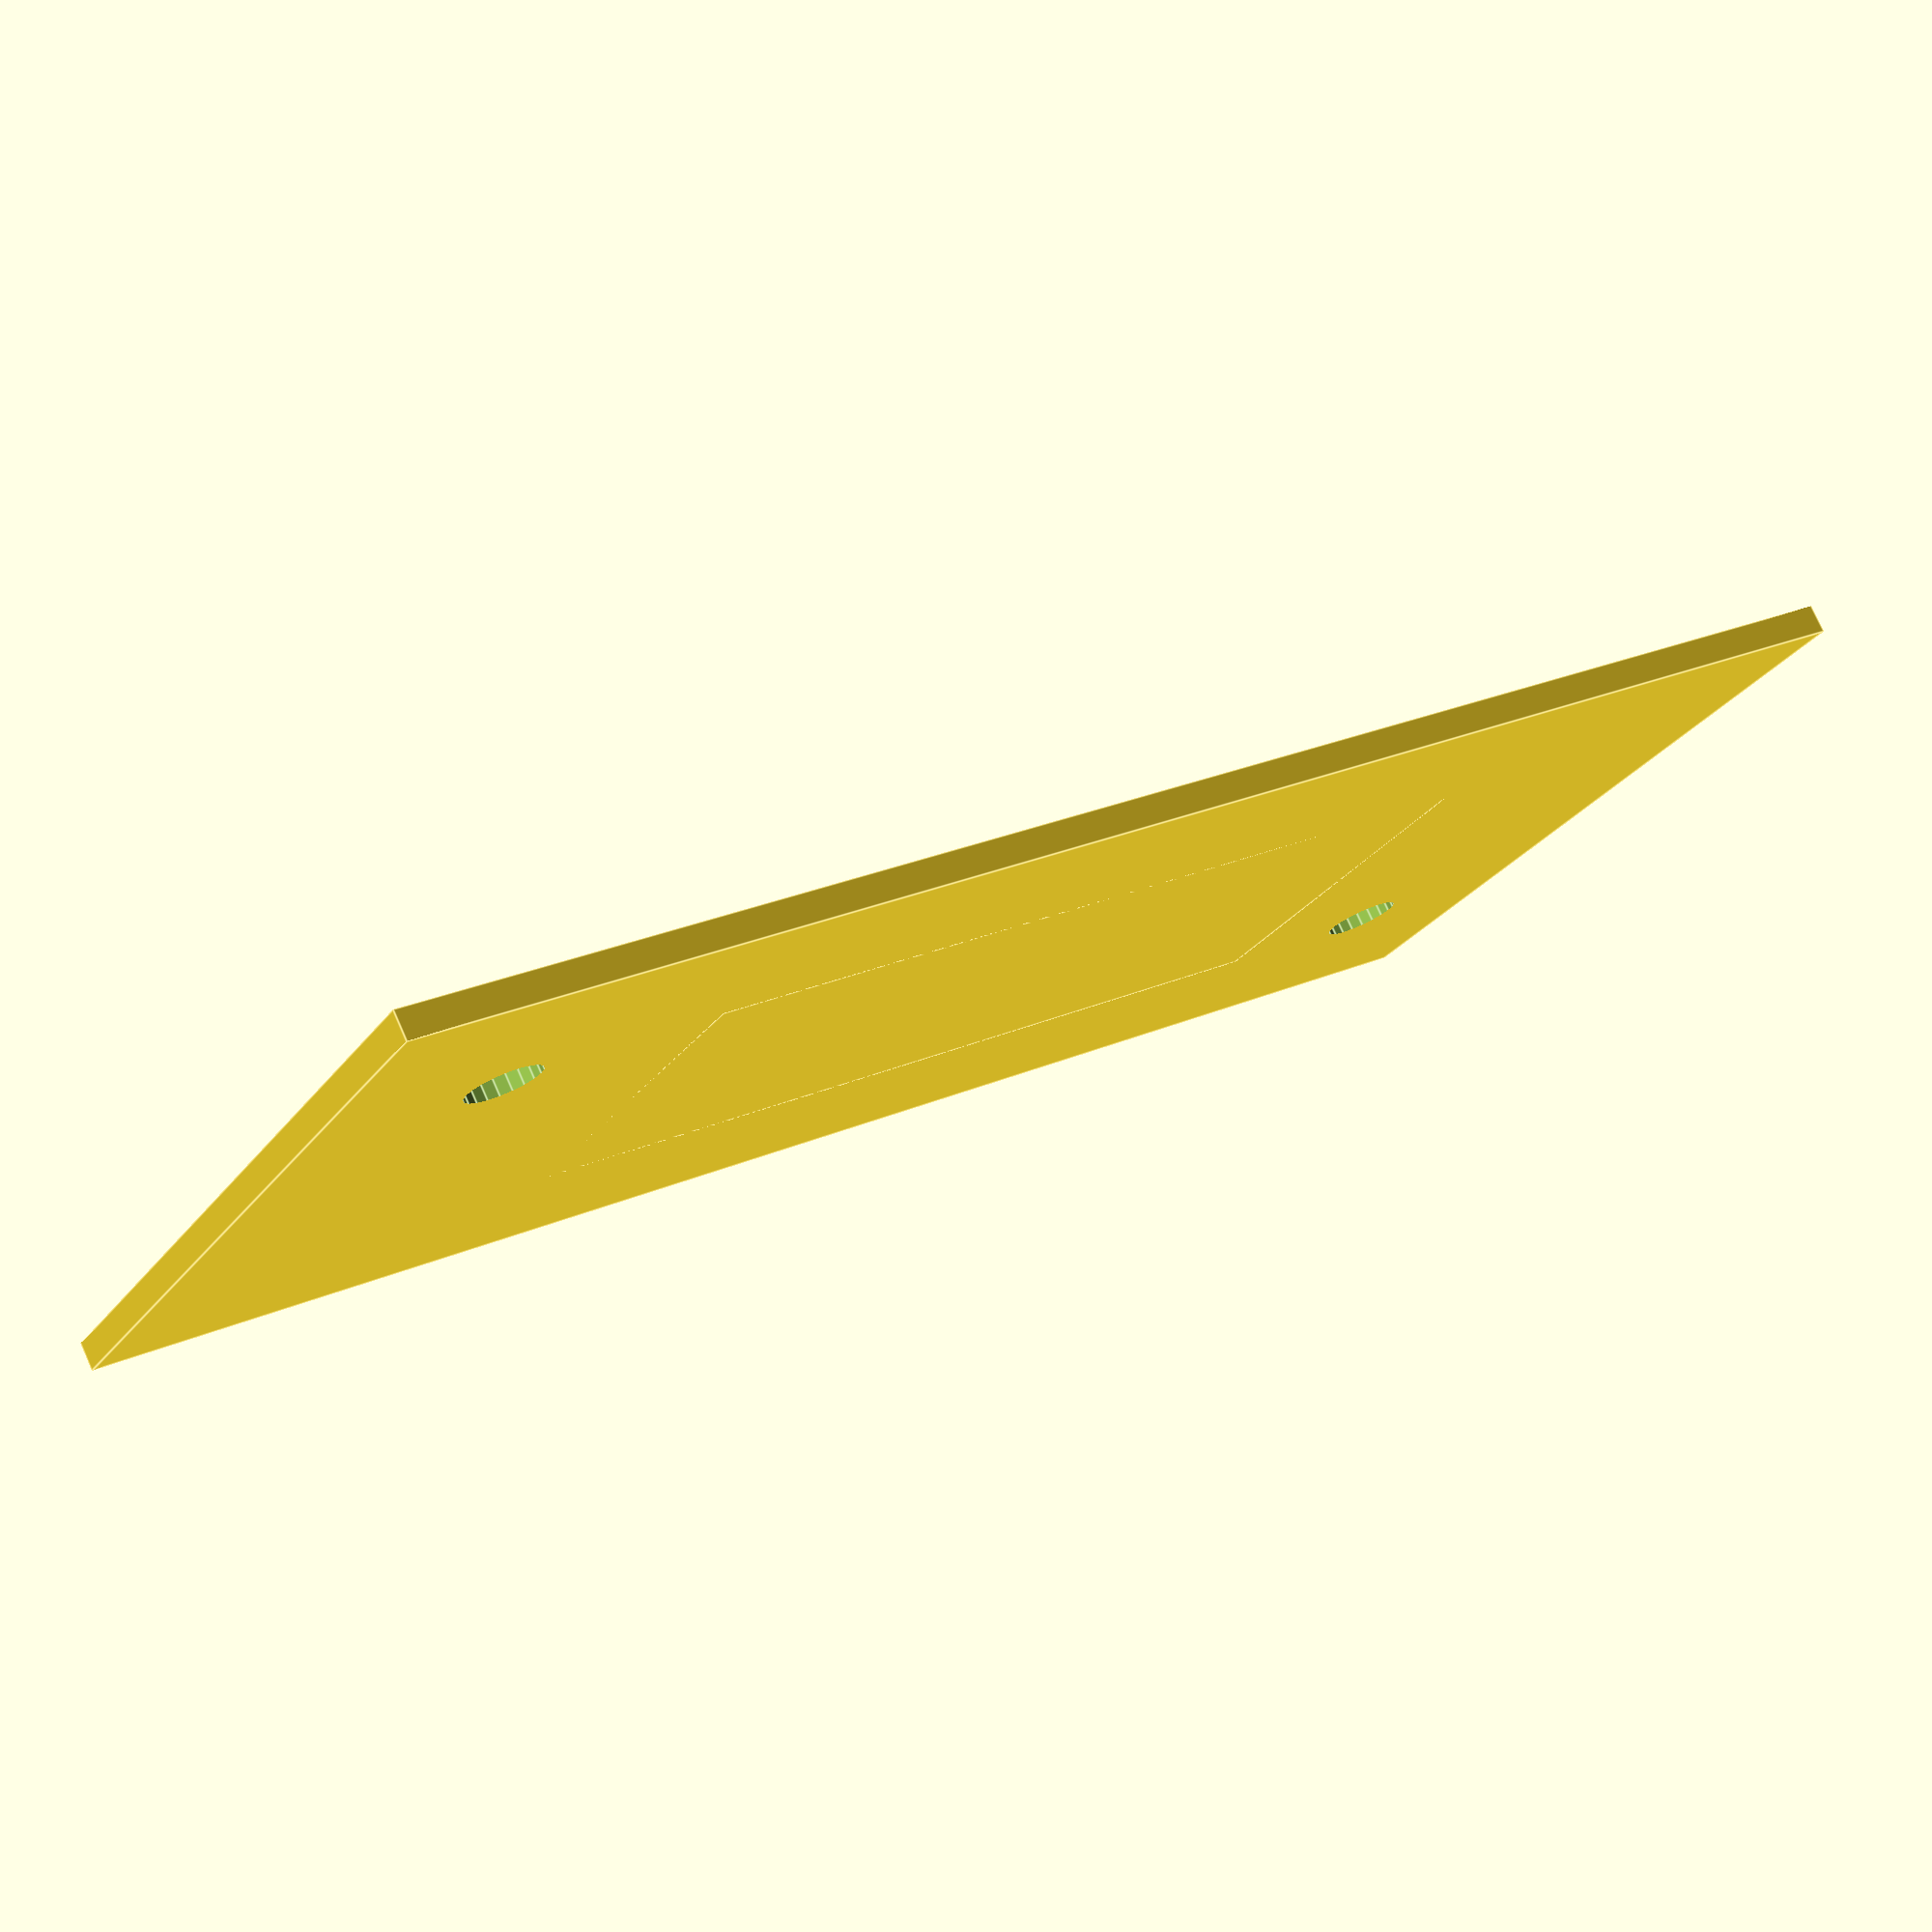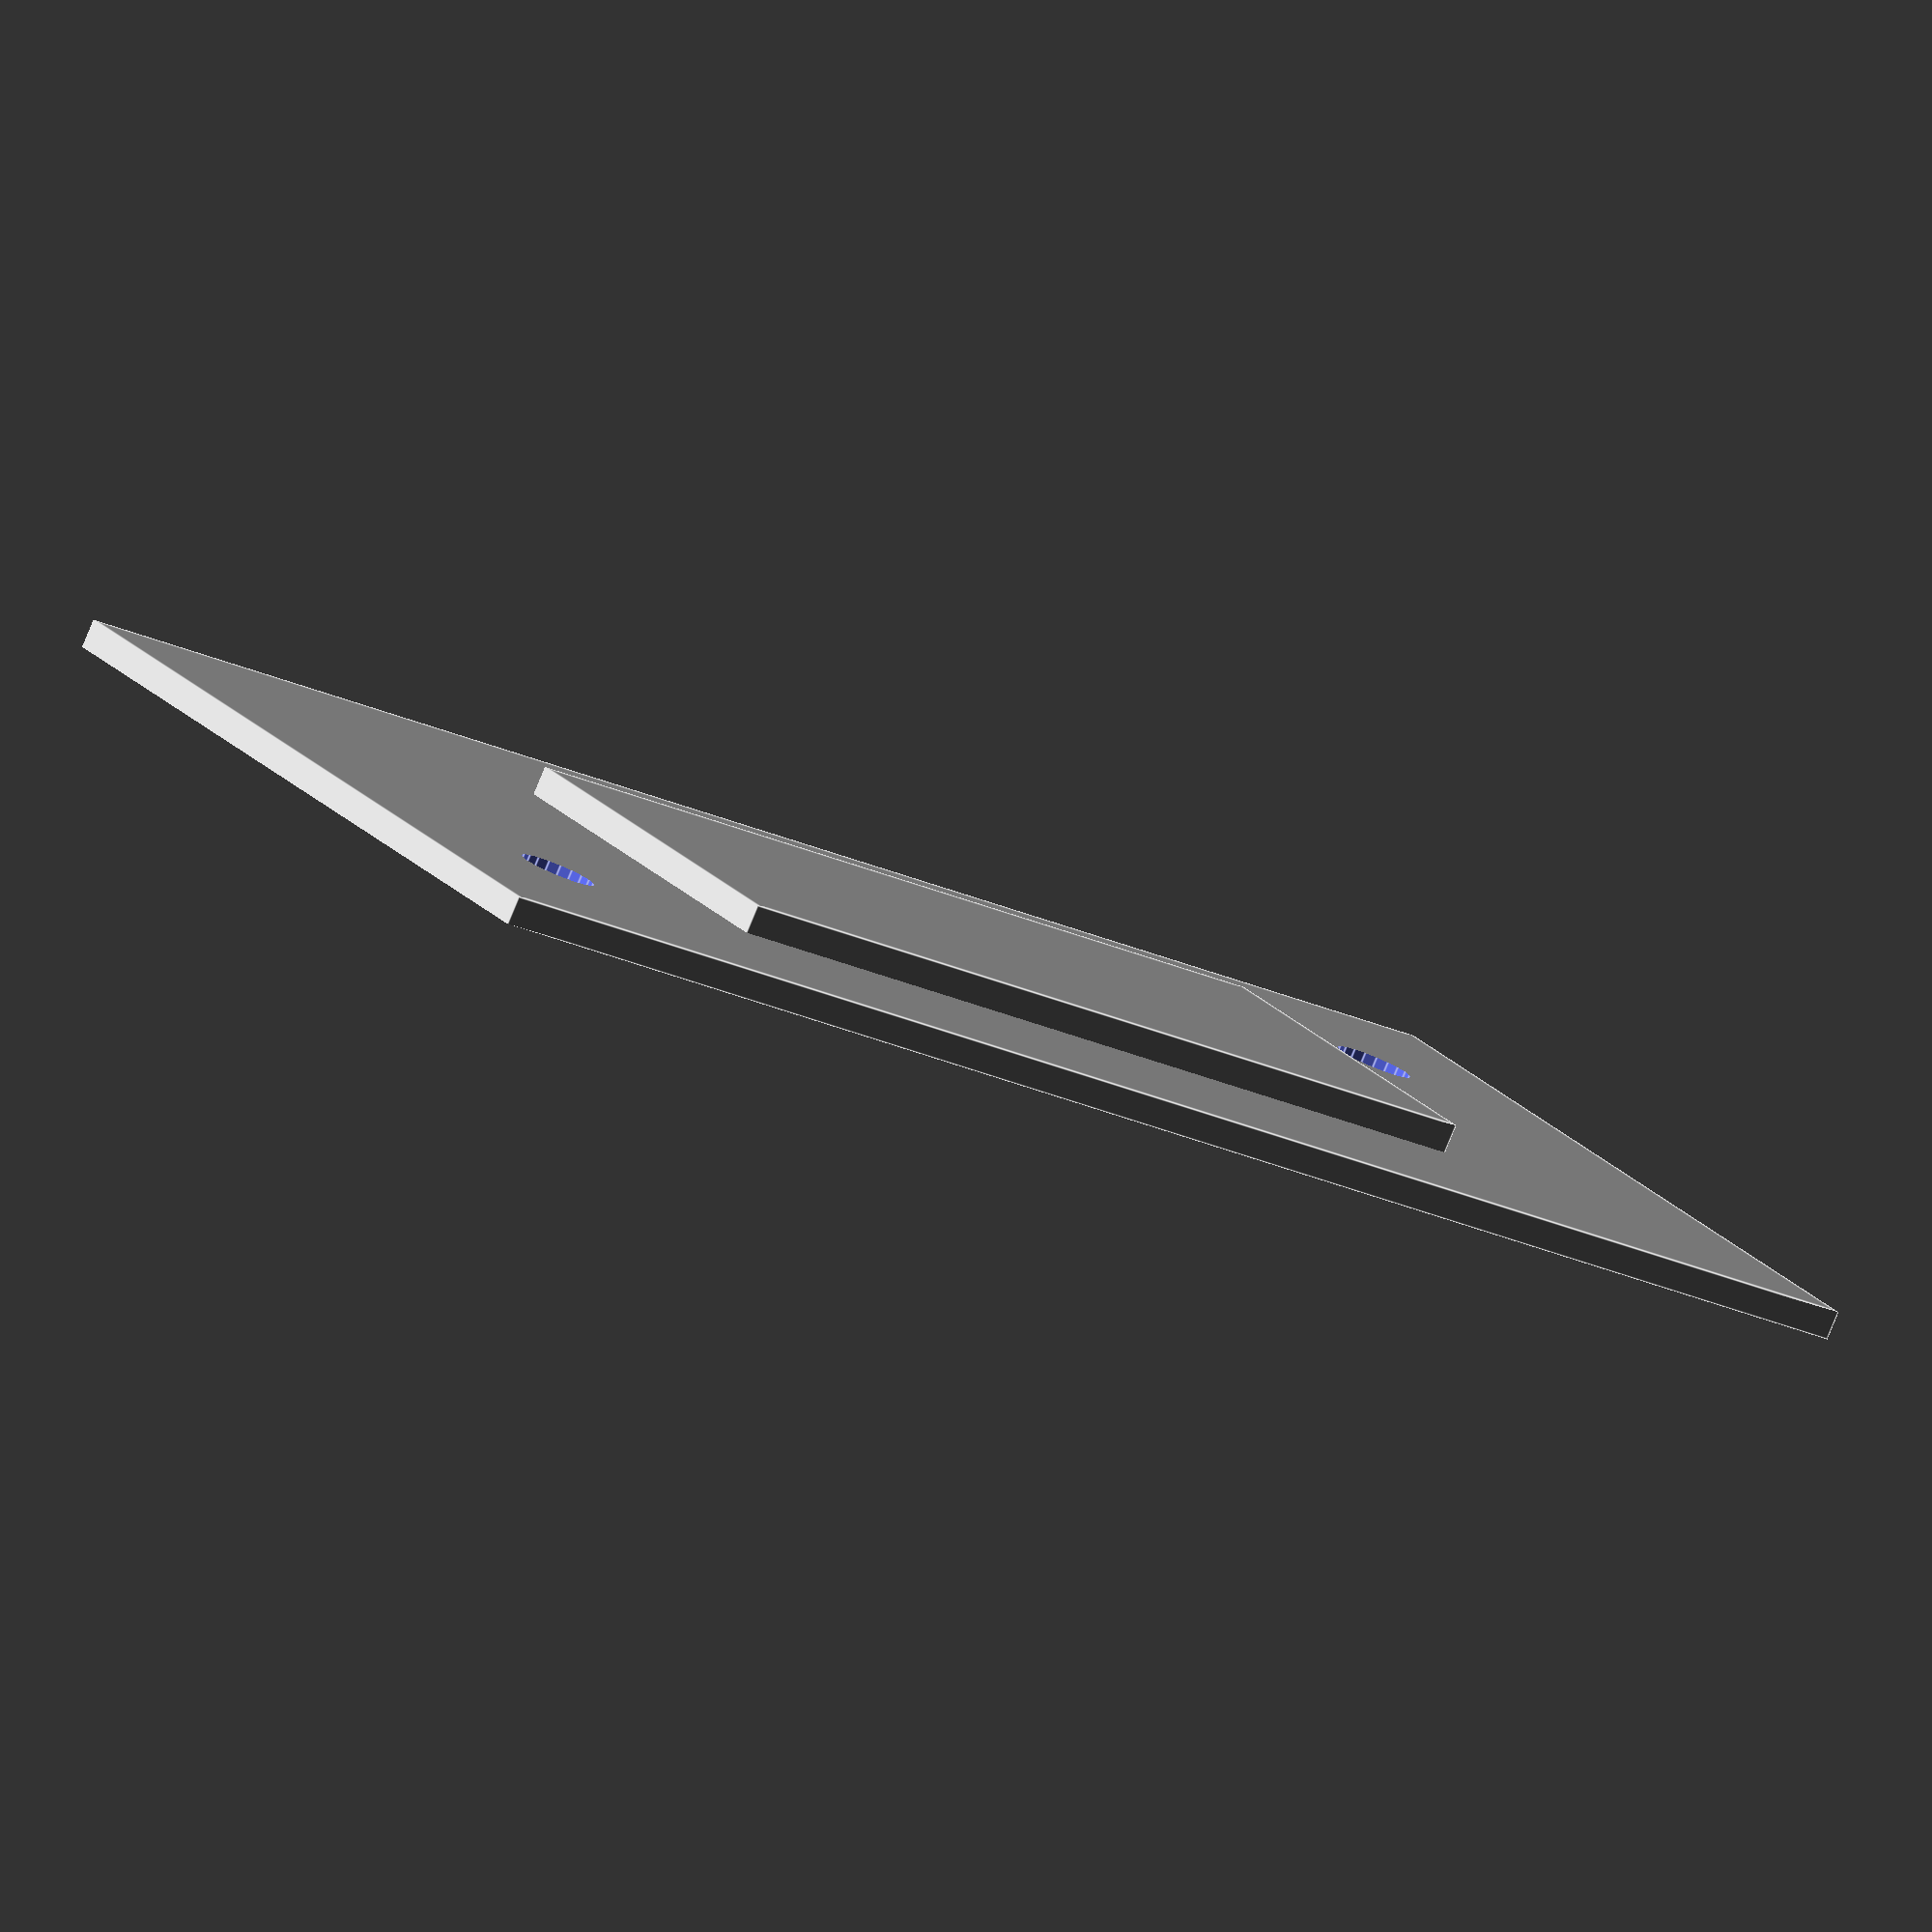
<openscad>
$fn = 20;

difference() {
    union() {
        th = 1.5;
        // 45 x 22 x 15
        iw = 22;
        id = 45;
        ow = 44;
        oh = th;
        od = id + 2*20;
        translate([-ow/2, -oh, -20]) cube([ow, oh, od]);
        translate([-iw/2, -2*th, th]) cube([iw, 2*th, id]);
    }
    translate([10, 5, -10]) rotate([90]) cylinder(d = 4, h = 10);
    translate([-10, 5, 55]) rotate([90]) cylinder(d = 4, h = 10);
}

</openscad>
<views>
elev=336.5 azim=222.3 roll=232.9 proj=p view=edges
elev=203.5 azim=322.0 roll=308.3 proj=o view=edges
</views>
